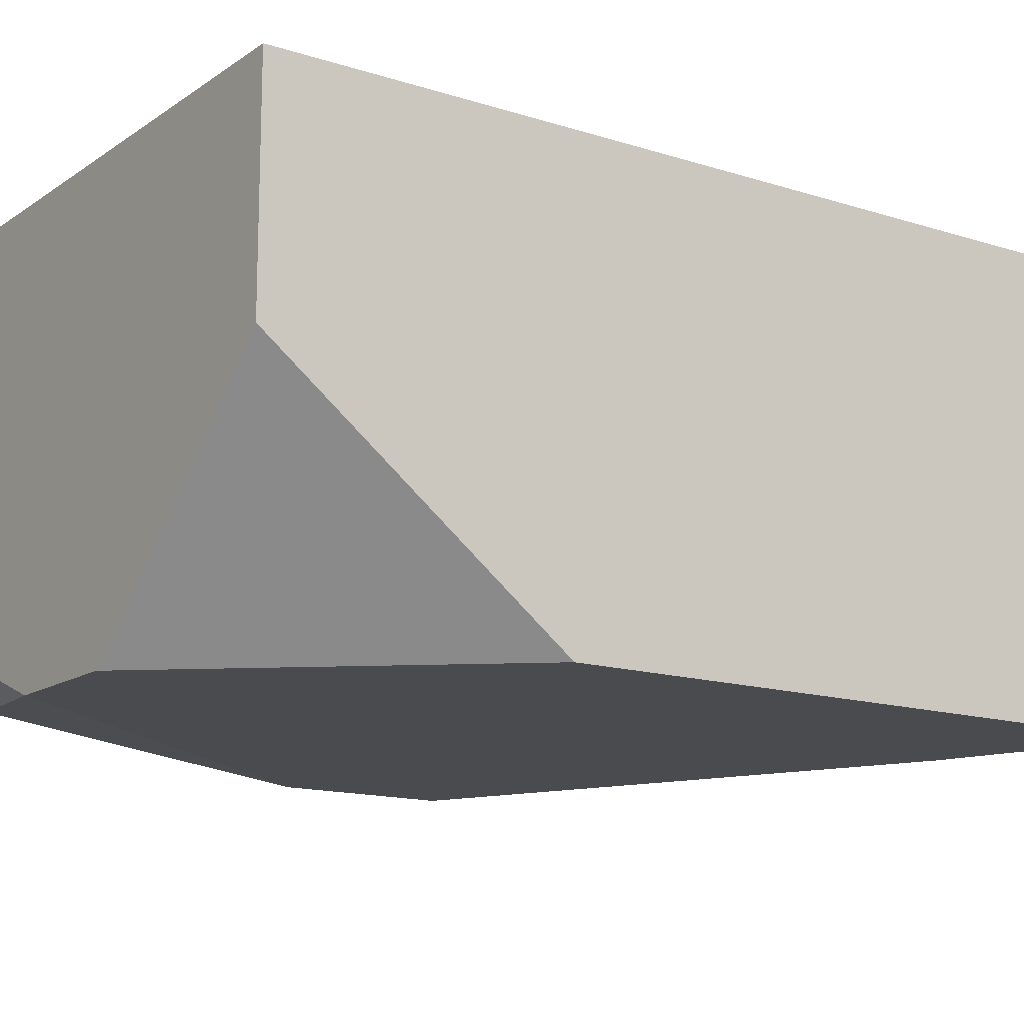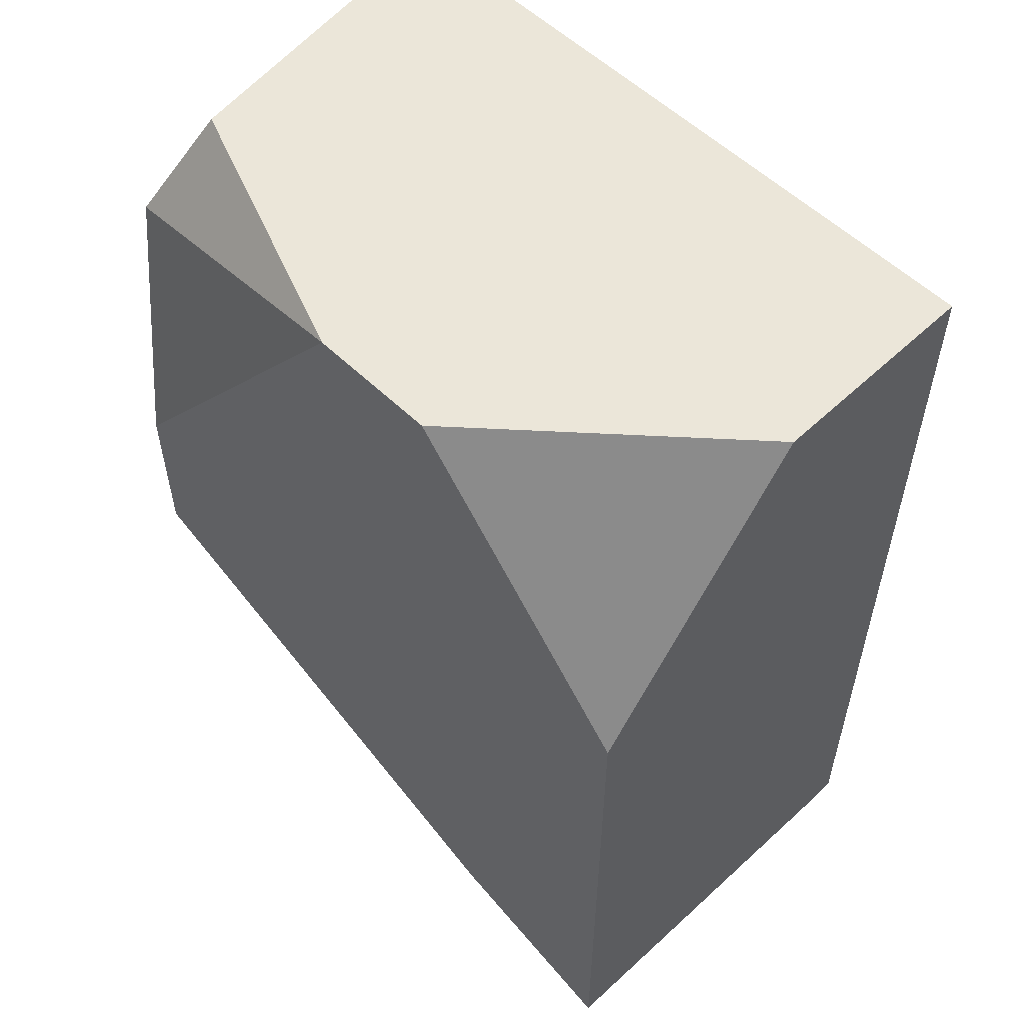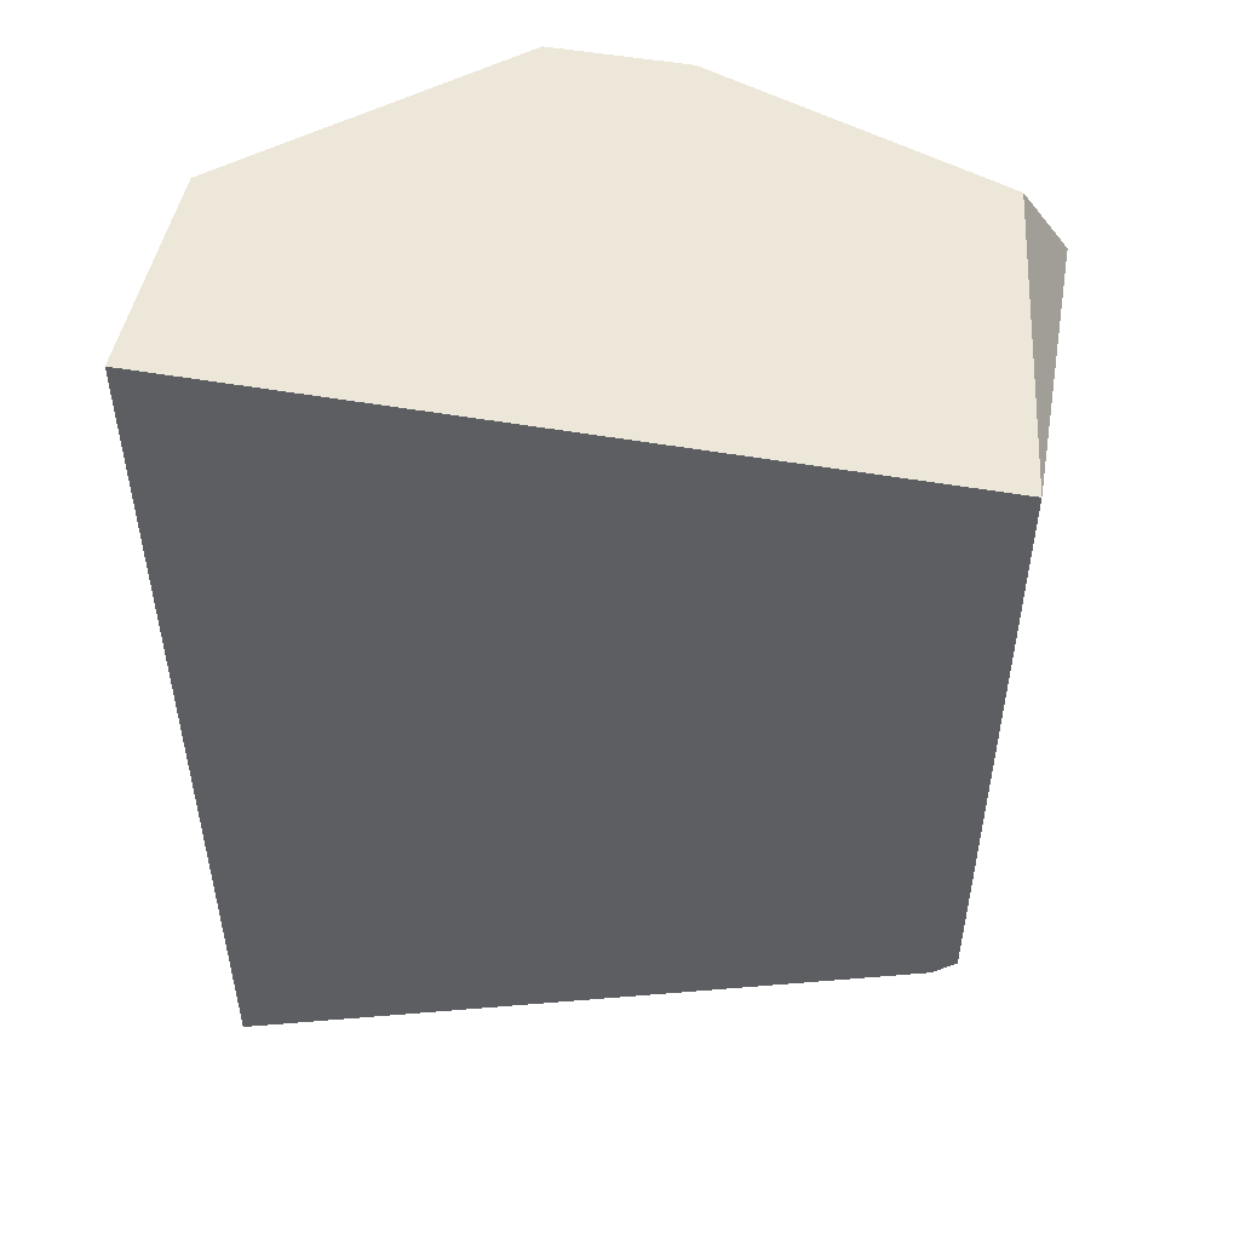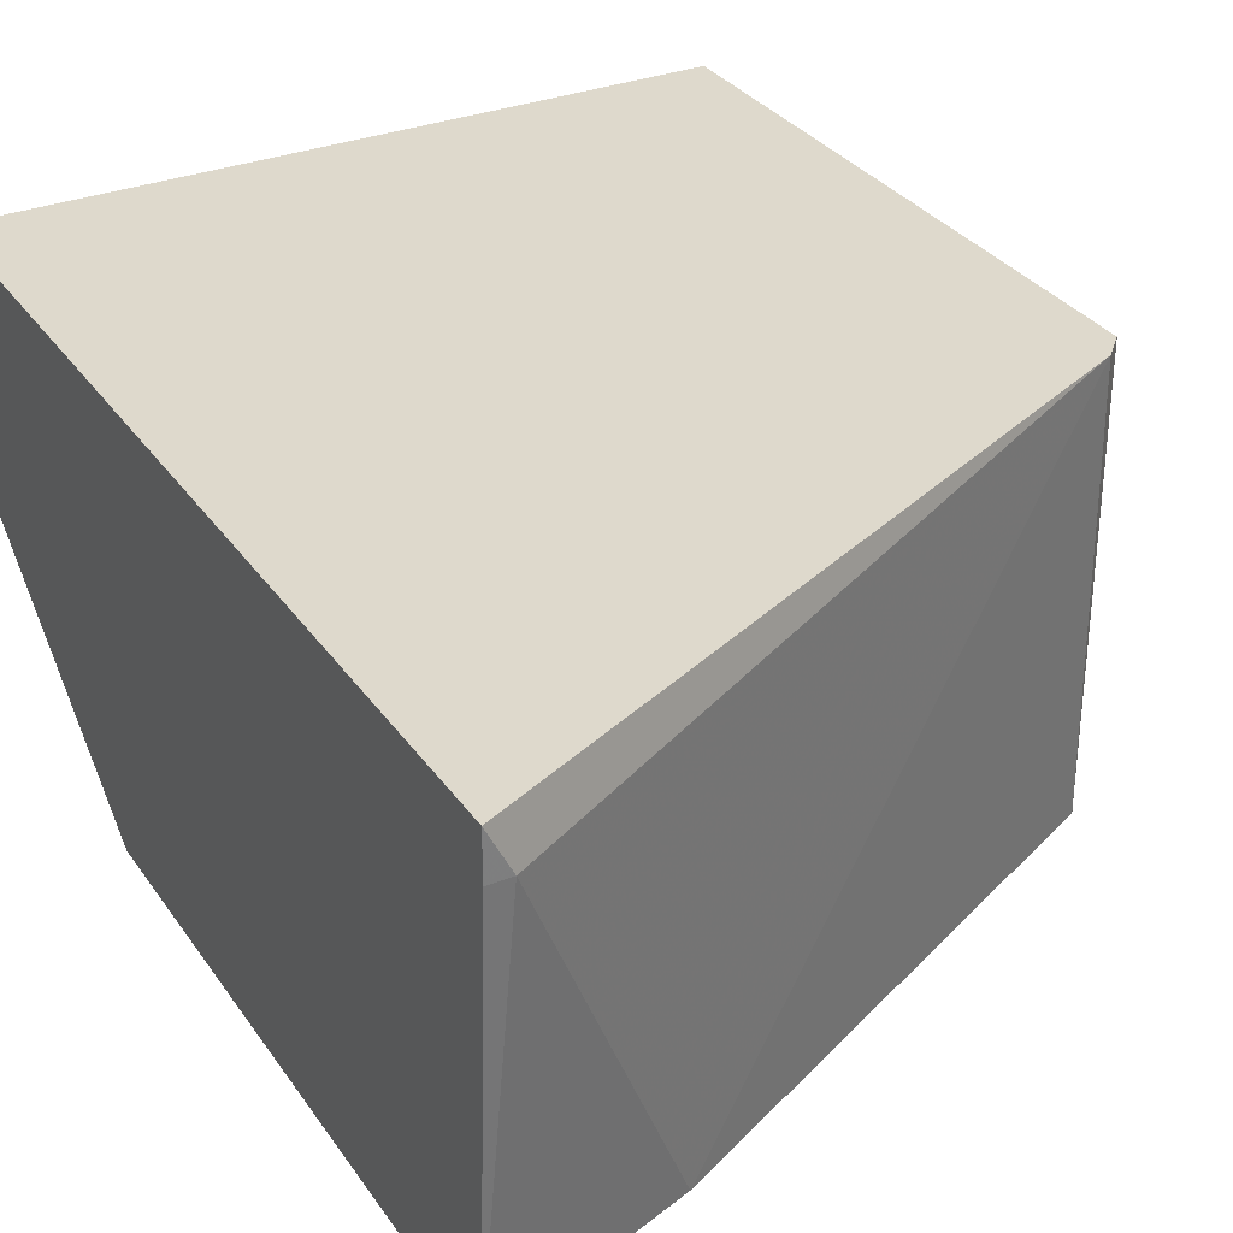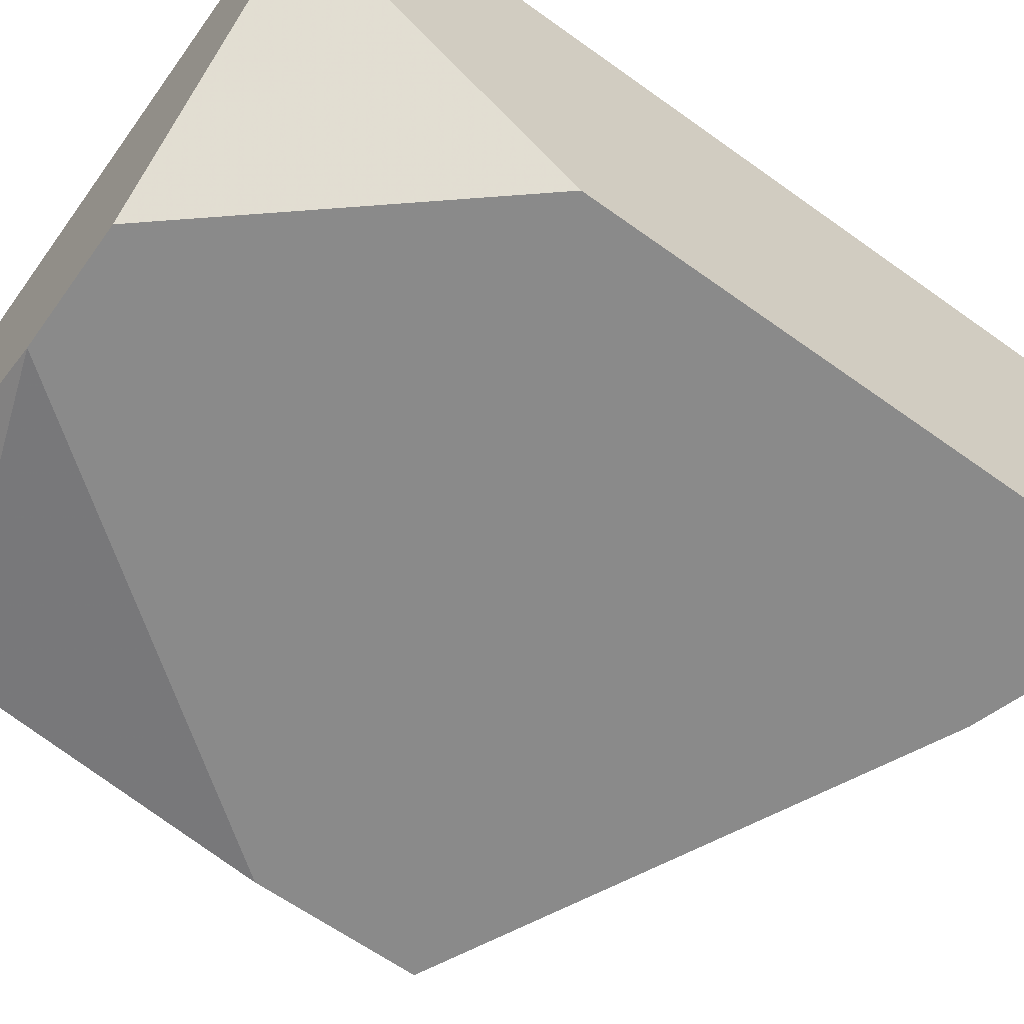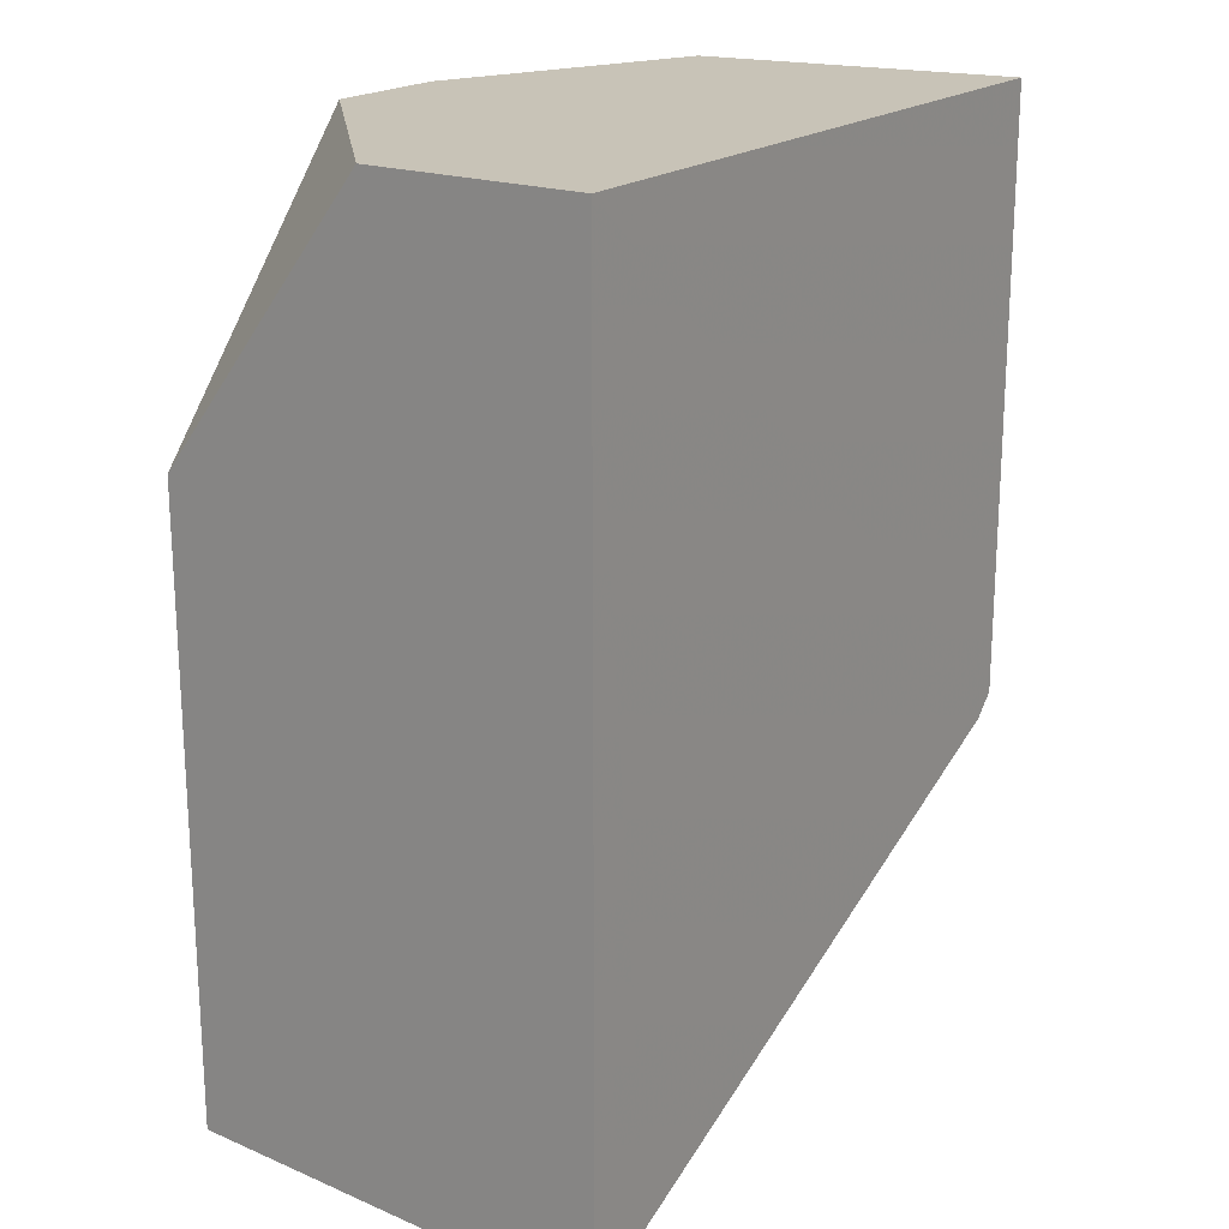
<metadata>
{"format":"obj","ext":"obj","renderer":"f3d","projection":"perspective","resolution":1024,"background":"white","views":[{"elev":-14.3,"azim":-124.9,"up":"+Z"},{"elev":55.5,"azim":-134.6,"up":"+Y"},{"elev":49.9,"azim":11.0,"up":"+Y"},{"elev":31.9,"azim":-29.0,"up":"+Z"},{"elev":-63.5,"azim":-125.9,"up":"+Z"},{"elev":19.8,"azim":-55.7,"up":"+Y"}]}
</metadata>
<code>
v -0.03659 -0.02018 0.01866
v -0.02258 -0.02894 0.009903
v -0.02258 -0.03244 0.009903
v -0.02346 -0.02018 0.01209
v -0.03659 -0.039 0.01778
v -0.03659 -0.039 0.01866
v -0.03659 -0.02587 0.009903
v -0.02258 -0.03244 0.01866
v -0.03659 -0.03856 0.009903
v -0.02258 -0.02018 0.01866
v -0.03177 -0.02018 0.009903
v -0.02258 -0.02237 0.01078
v -0.03659 -0.02018 0.01428
v -0.03265 -0.03725 0.009903
v -0.02302 -0.03287 0.01866
v -0.02915 -0.02018 0.009903
v -0.03615 -0.039 0.01778
f 8 6 15
f 3 8 15
f 14 3 15
f 11 4 16
f 3 11 16
f 4 12 16
f 15 6 17
f 5 9 17
f 9 14 17
f 14 15 17
f 12 3 2
f 3 16 2
f 9 3 14
f 6 5 17
f 11 7 13
f 1 11 13
f 7 1 13
f 5 6 1
f 5 1 7
f 1 6 8
f 5 7 9
f 7 3 9
f 4 1 10
f 16 12 2
f 8 3 10
f 1 4 11
f 3 7 11
f 4 10 12
f 10 3 12
f 1 8 10

</code>
